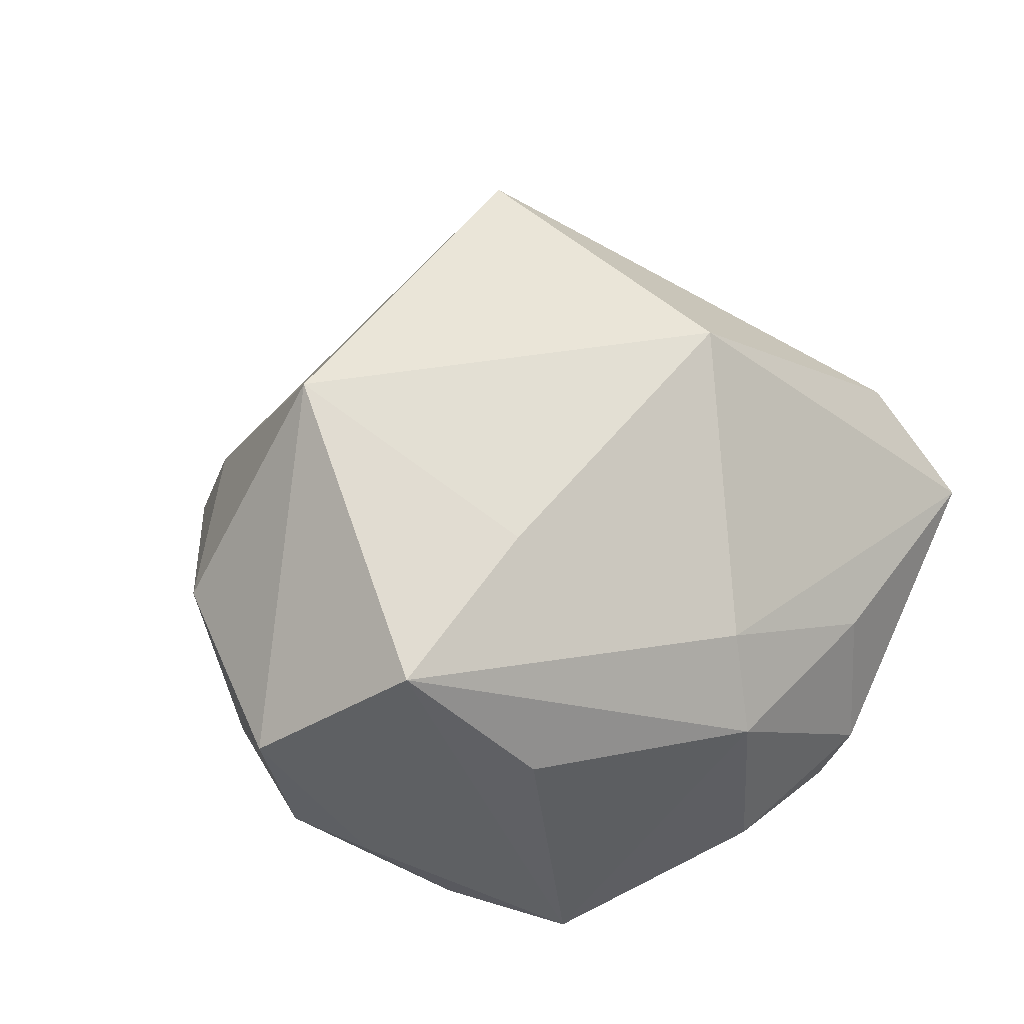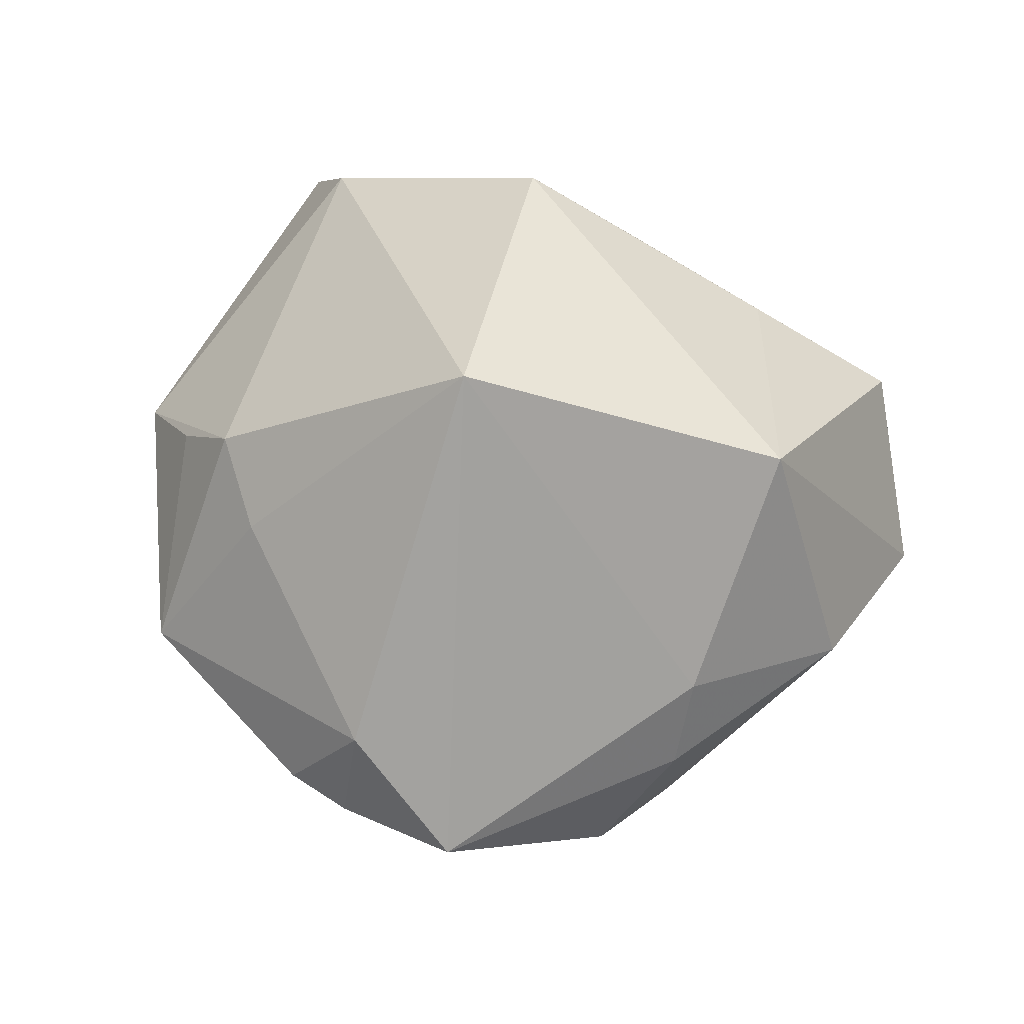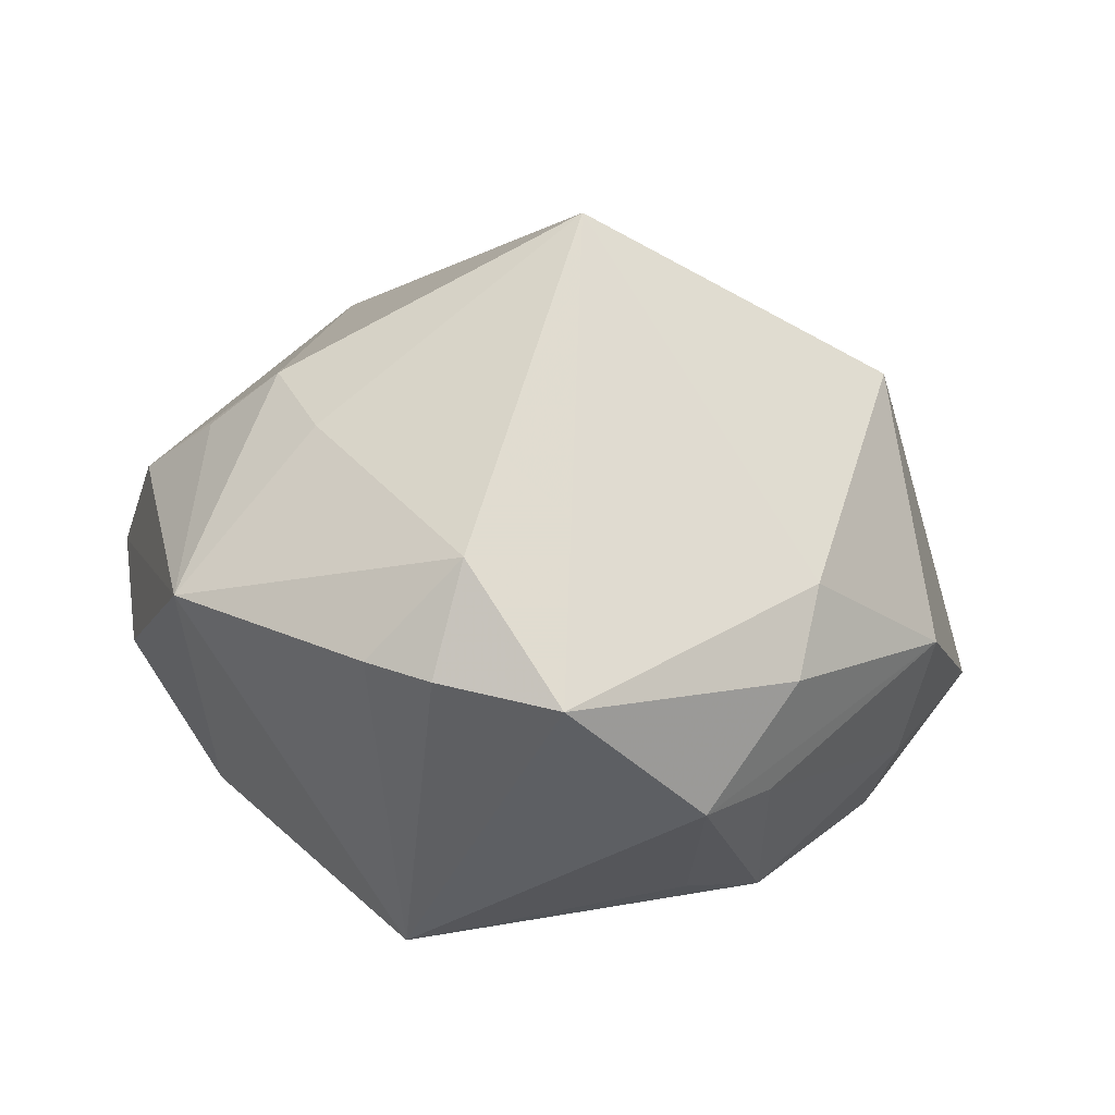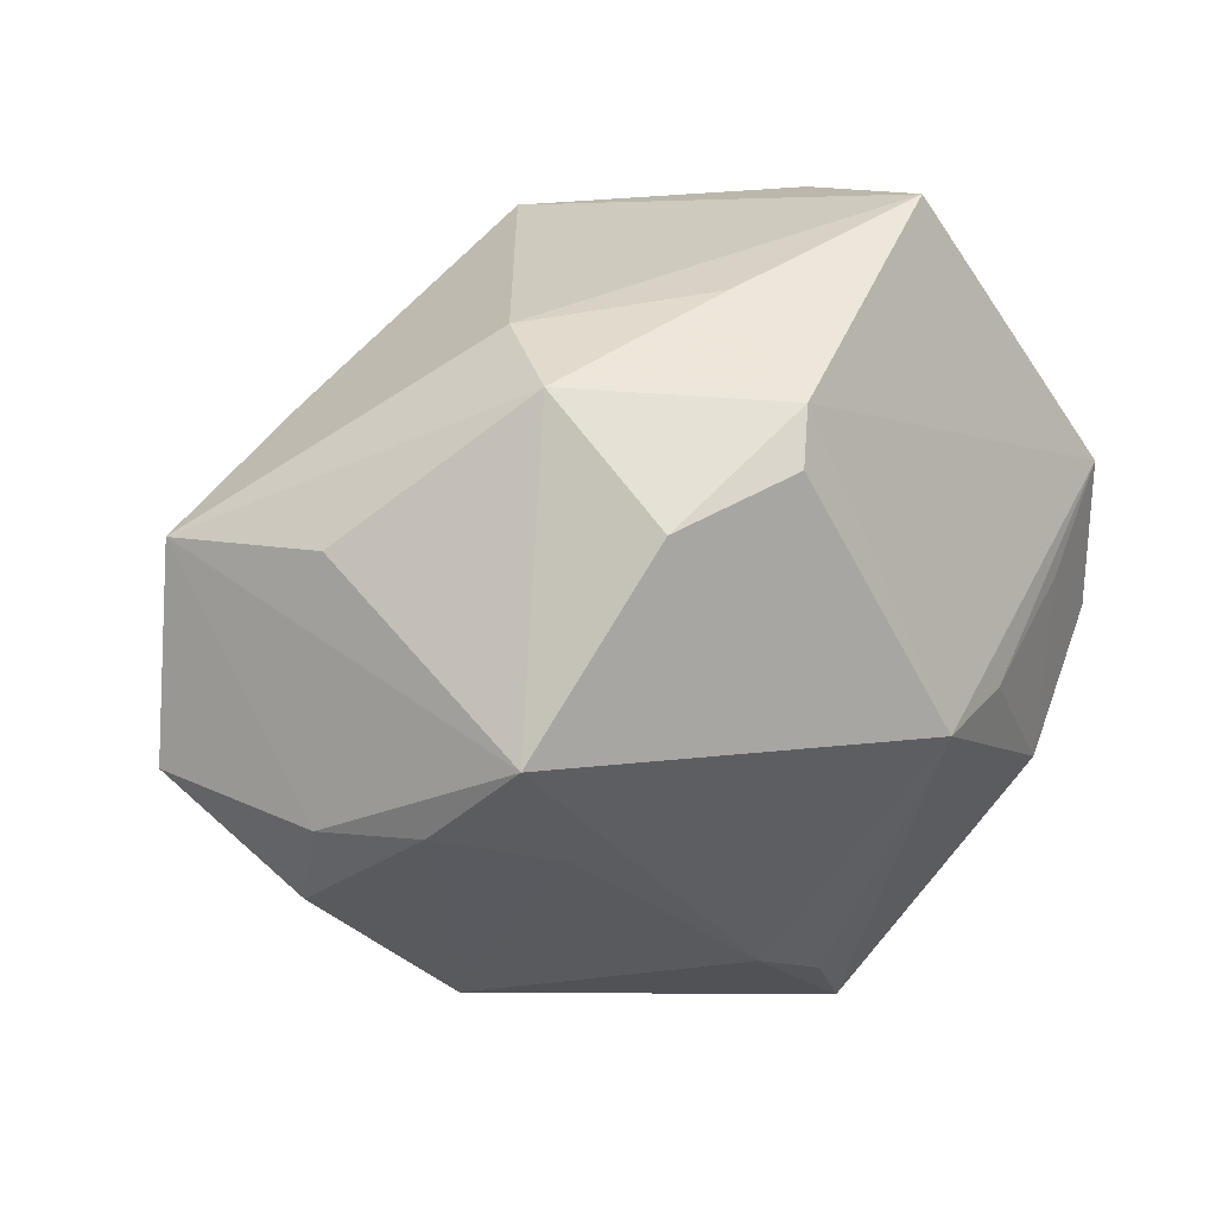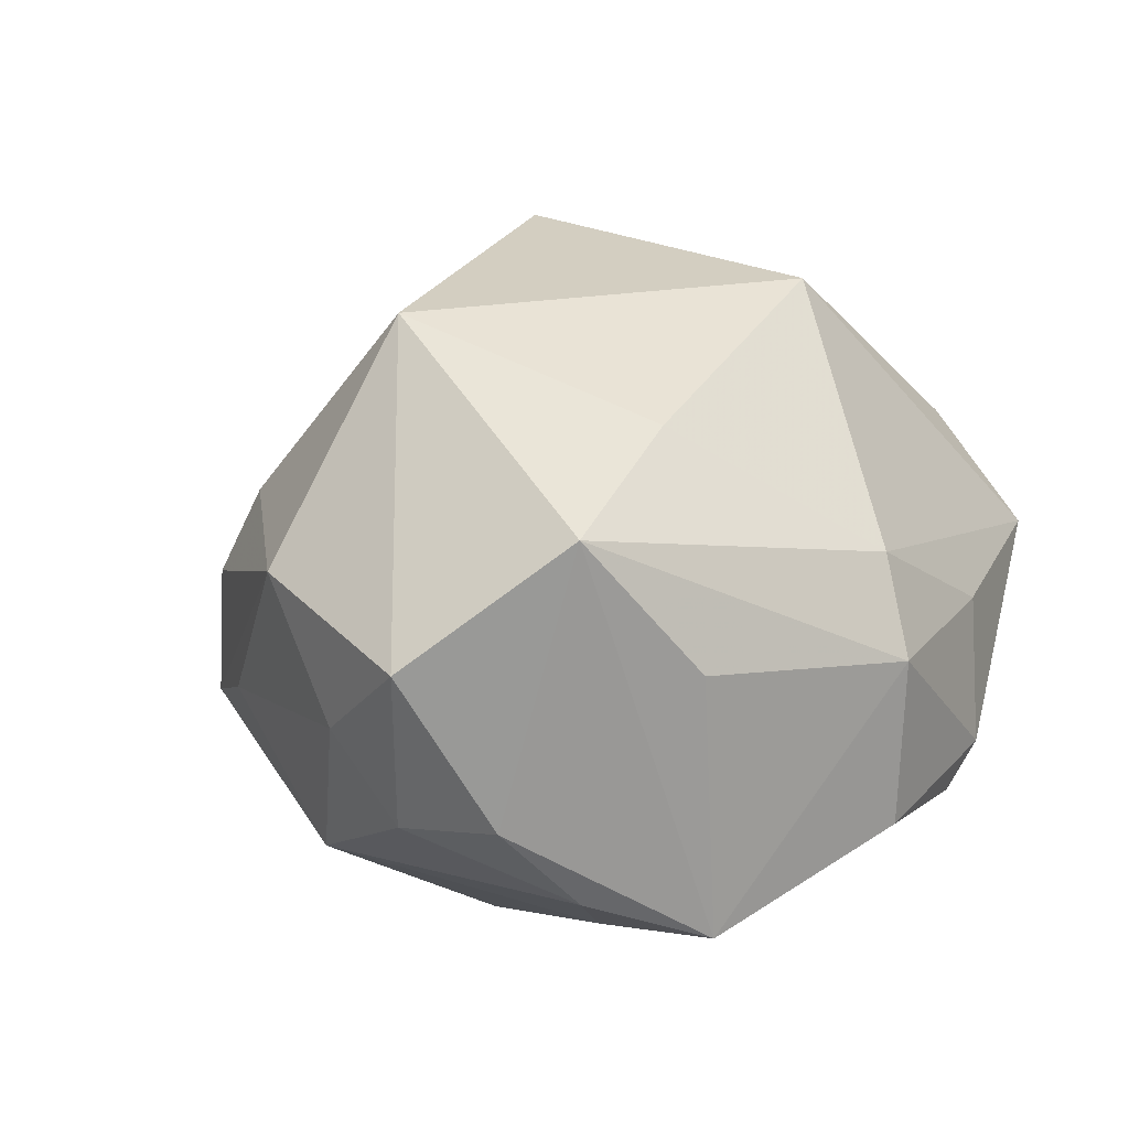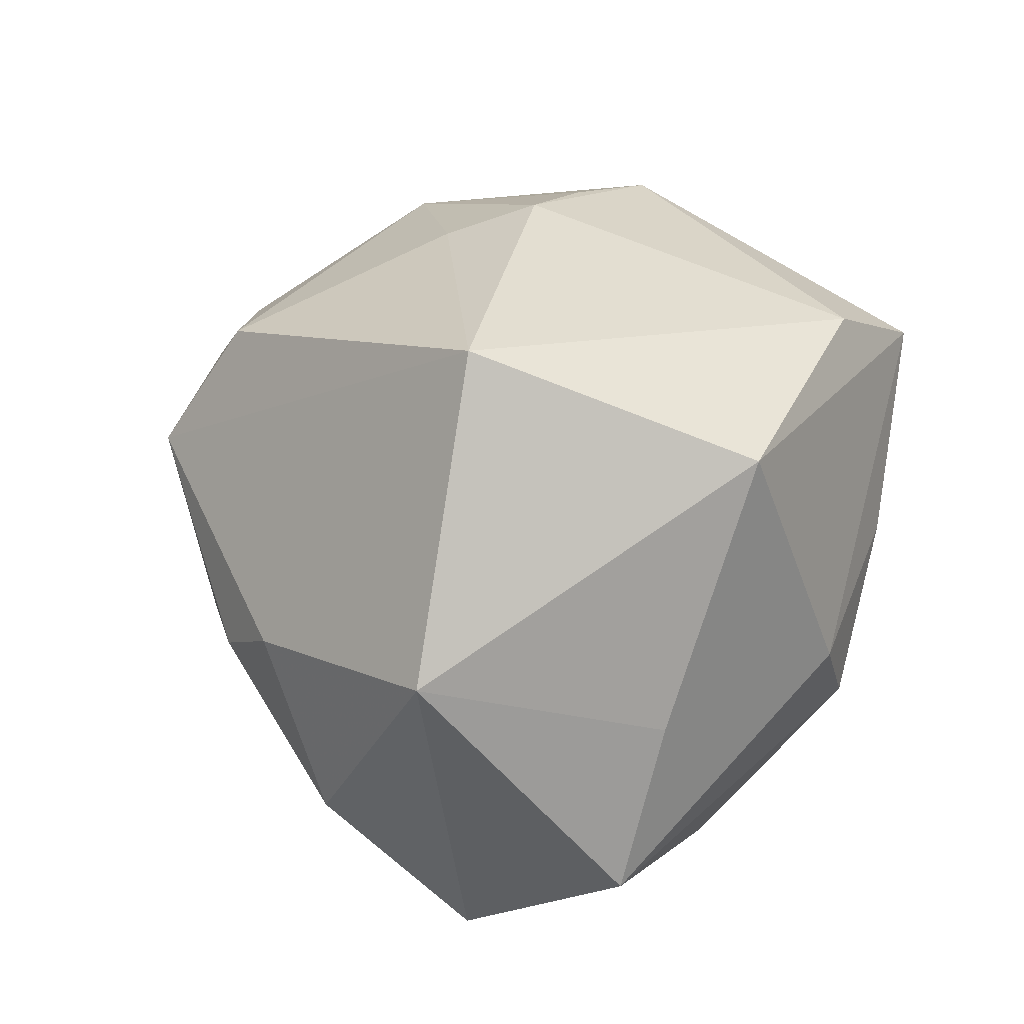
<metadata>
{"format":"obj","ext":"obj","renderer":"f3d","projection":"perspective","resolution":1024,"background":"white","views":[{"elev":27.9,"azim":132.9,"up":"+Z"},{"elev":60.9,"azim":10.9,"up":"+Z"},{"elev":-73.3,"azim":-9.8,"up":"+Y"},{"elev":51.1,"azim":158.1,"up":"+Y"},{"elev":3.4,"azim":118.1,"up":"+Z"},{"elev":71.9,"azim":104.9,"up":"+Z"}]}
</metadata>
<code>
v 0.02389 -0.02954 -0.008022
v 0.02651 -0.01711 -0.02316
v 0.02934 0.01327 -0.02605
v 0.0009165 -0.01208 -0.03315
v 0.005233 0.03538 -0.02002
v 0.00874 0.03565 0.006862
v 0.02183 0.02356 -0.02958
v -0.02565 -0.0185 0.01776
v 0.02429 -0.03115 0.003973
v -0.03648 -0.02497 0.0002491
v 0.0187 -0.0219 -0.02269
v 0.01785 0.009184 -0.03012
v -0.03061 -0.006803 -0.02512
v -0.01704 -0.04005 0.001915
v -0.03695 -0.005726 0.01276
v 0.01742 -0.03633 -0.009144
v 0.009486 0.03828 -0.003521
v 0.001665 -0.04582 0.002265
v -0.03065 -0.009438 0.02019
v 0.03866 -0.00116 -0.01846
v -0.001916 0.02225 0.03384
v -0.003196 -0.009439 0.04139
v -0.02588 0.02786 0.02044
v -0.01056 -0.04285 0.001976
v 0.04075 0.01913 0.008986
v 0.02504 -0.02588 0.01241
v 0.03706 0.008686 -0.01862
v -0.0455 0.007915 -0.005228
v -0.03618 0.00654 -0.01546
v 0.03961 -0.008058 -0.009428
v -0.01637 0.01295 -0.03259
v -0.02439 0.008896 -0.02673
v 0.02501 0.01967 0.01908
v 0.02988 0.02636 -0.003724
v -0.009526 -0.03934 0.01322
v -0.03127 0.0355 0.008367
v -0.009414 0.03803 0.001413
v -0.04343 0.0008443 0.005304
v -0.01007 0.03828 -0.01331
v -0.008571 -0.02617 -0.03153
v -0.007642 0.03603 -0.01822
v 0.03014 -0.006132 0.0298
v 0.04695 0.00328 -0.003314
v -0.005561 -0.01724 -0.03309
v 0.03969 -0.01494 0.005162
v -0.042 -0.003955 -0.01247
f 31 7 4
f 4 2 40
f 25 42 43
f 40 2 11
f 22 42 21
f 13 31 40
f 40 10 13
f 14 10 40
f 40 31 44
f 44 4 40
f 31 4 44
f 12 4 7
f 2 4 12
f 21 42 33
f 42 25 33
f 31 39 41
f 21 33 6
f 6 33 25
f 16 11 2
f 2 1 16
f 16 9 18
f 16 18 40
f 40 11 16
f 43 20 27
f 27 25 43
f 7 25 27
f 3 20 2
f 3 12 7
f 2 12 3
f 7 27 3
f 3 27 20
f 30 1 2
f 2 20 30
f 30 20 43
f 28 39 31
f 40 18 24
f 24 14 40
f 5 41 39
f 5 7 31
f 31 41 5
f 14 24 35
f 10 14 35
f 18 22 35
f 35 24 18
f 18 9 26
f 26 22 18
f 42 22 26
f 31 13 32
f 32 28 31
f 39 28 36
f 21 6 36
f 46 13 10
f 10 28 46
f 17 6 25
f 17 5 39
f 7 5 17
f 22 19 8
f 8 35 22
f 8 19 10
f 10 35 8
f 45 26 9
f 45 30 43
f 43 42 45
f 42 26 45
f 1 30 45
f 45 16 1
f 9 16 45
f 29 32 13
f 28 32 29
f 13 46 29
f 29 46 28
f 38 36 28
f 38 28 10
f 34 17 25
f 34 25 7
f 7 17 34
f 37 36 6
f 6 17 37
f 39 36 37
f 37 17 39
f 23 38 19
f 36 38 23
f 23 19 22
f 21 36 23
f 23 22 21
f 10 19 15
f 15 38 10
f 19 38 15

</code>
